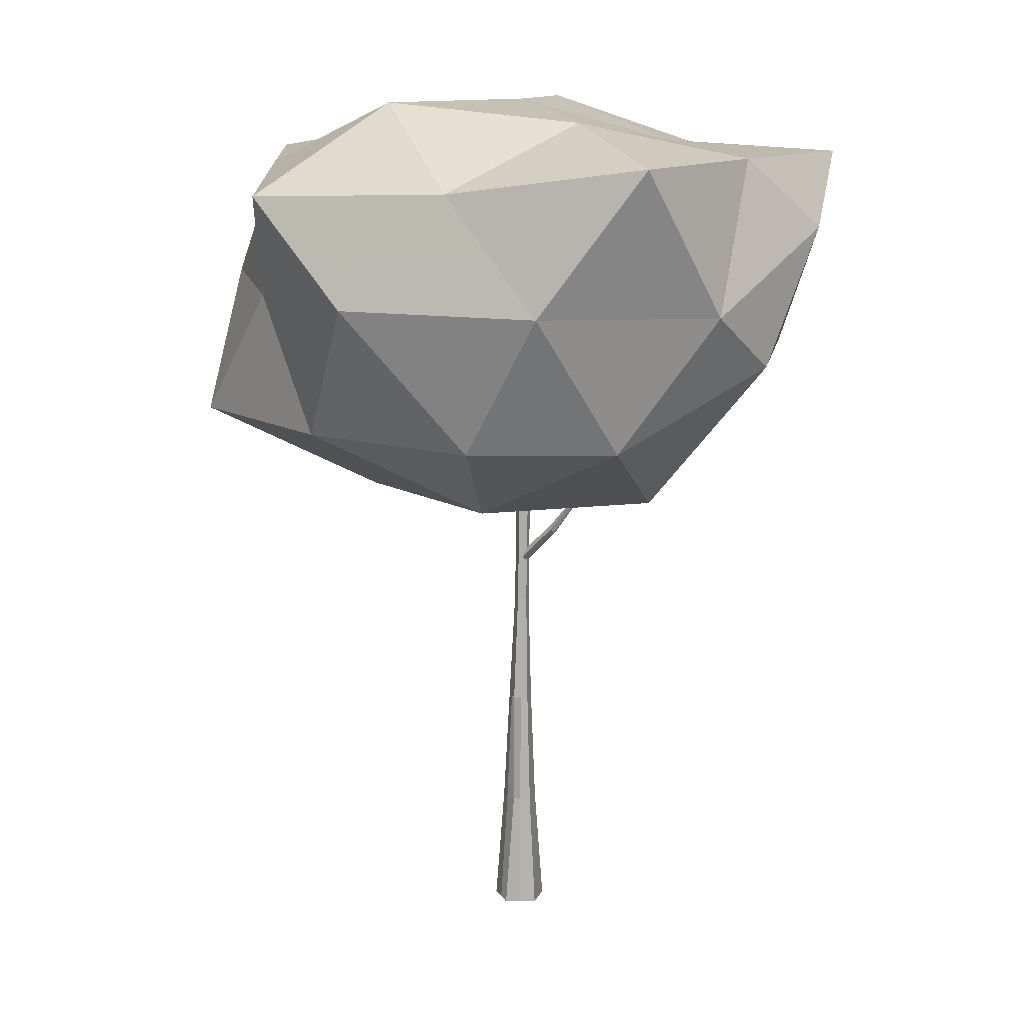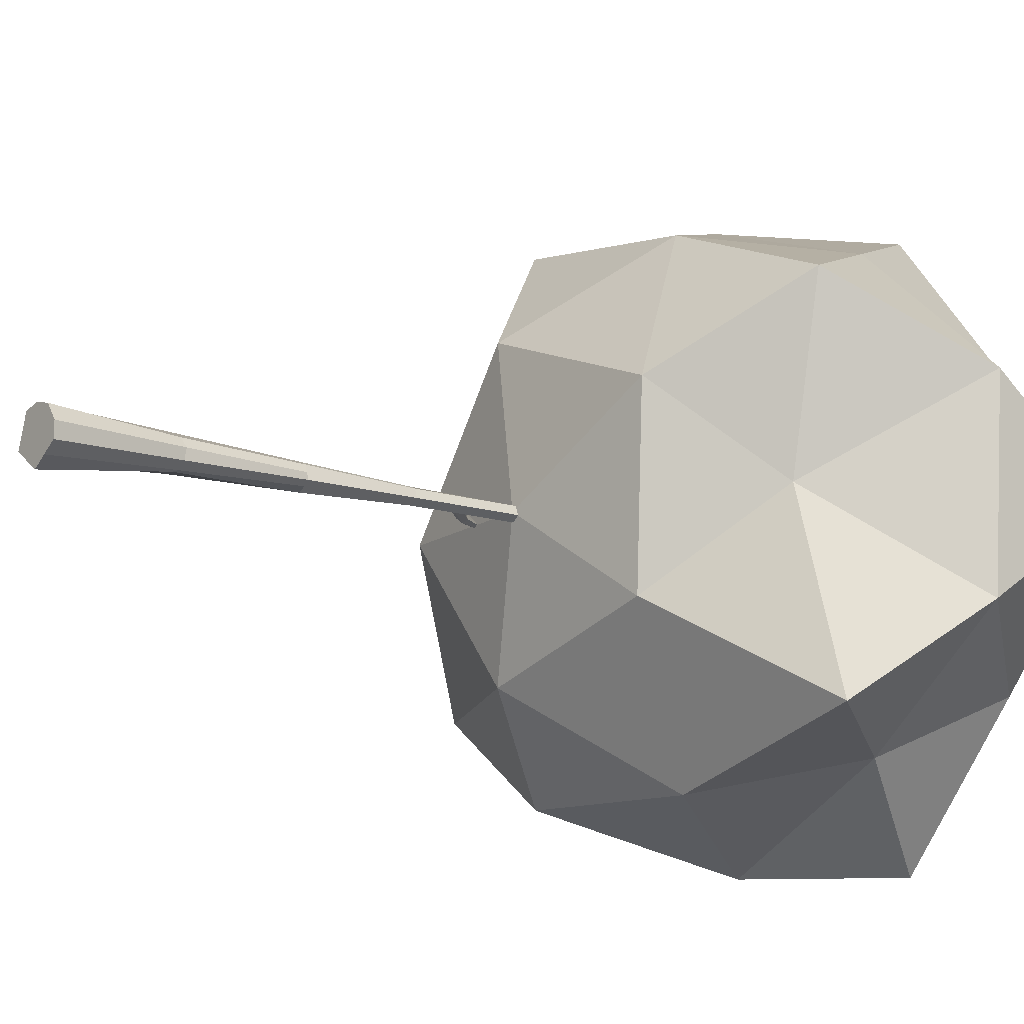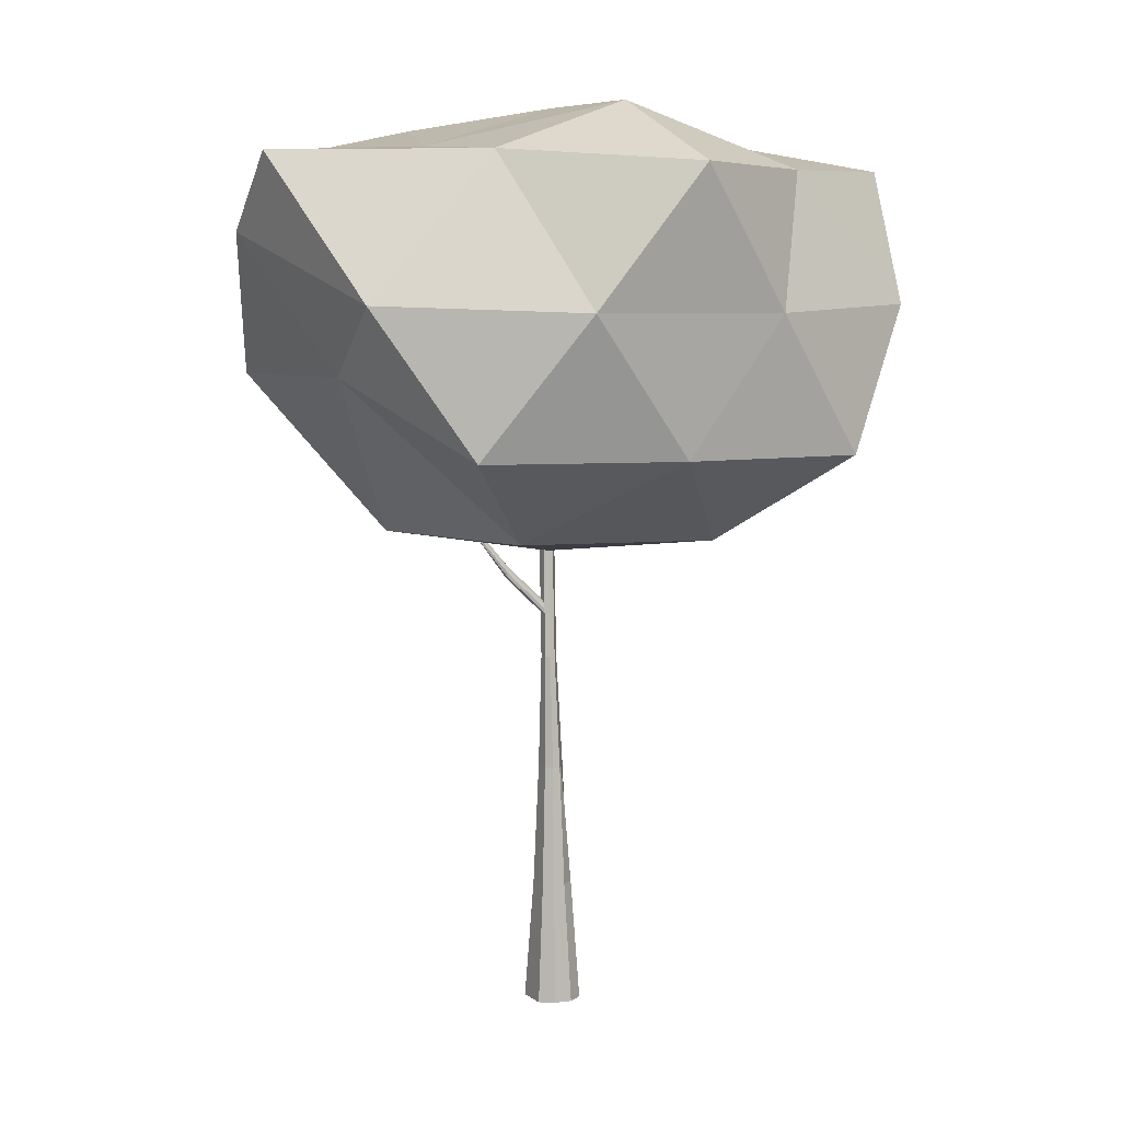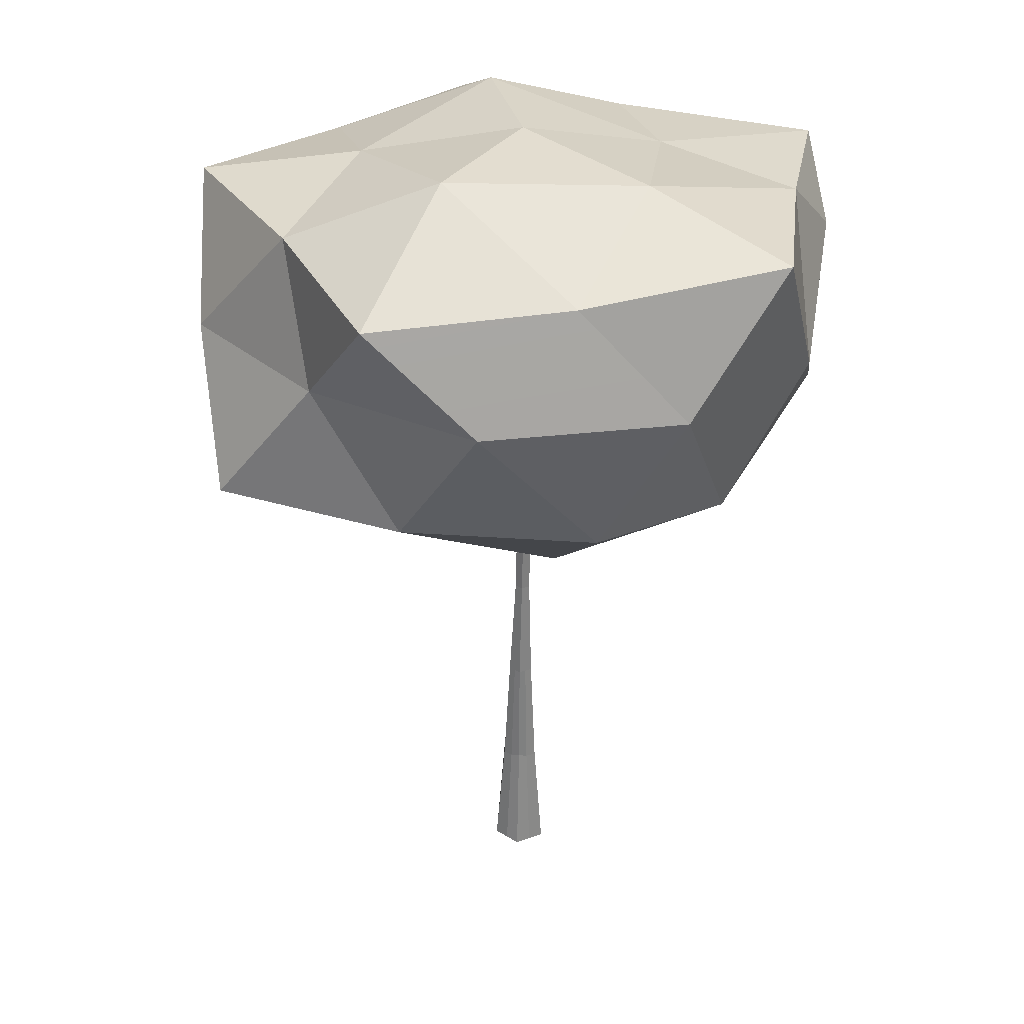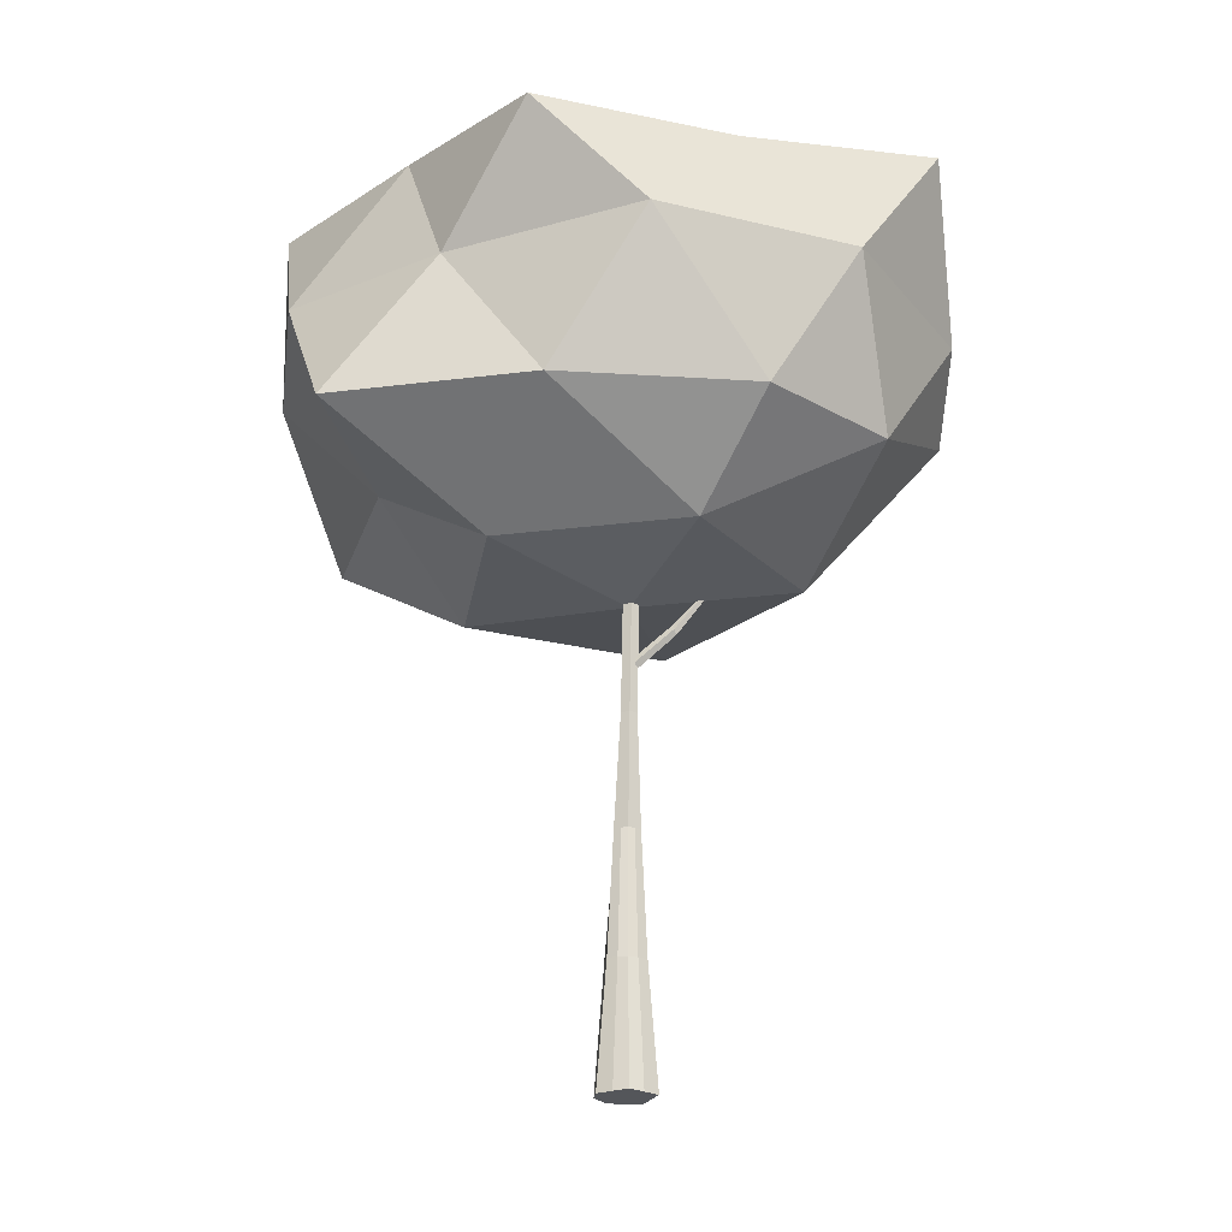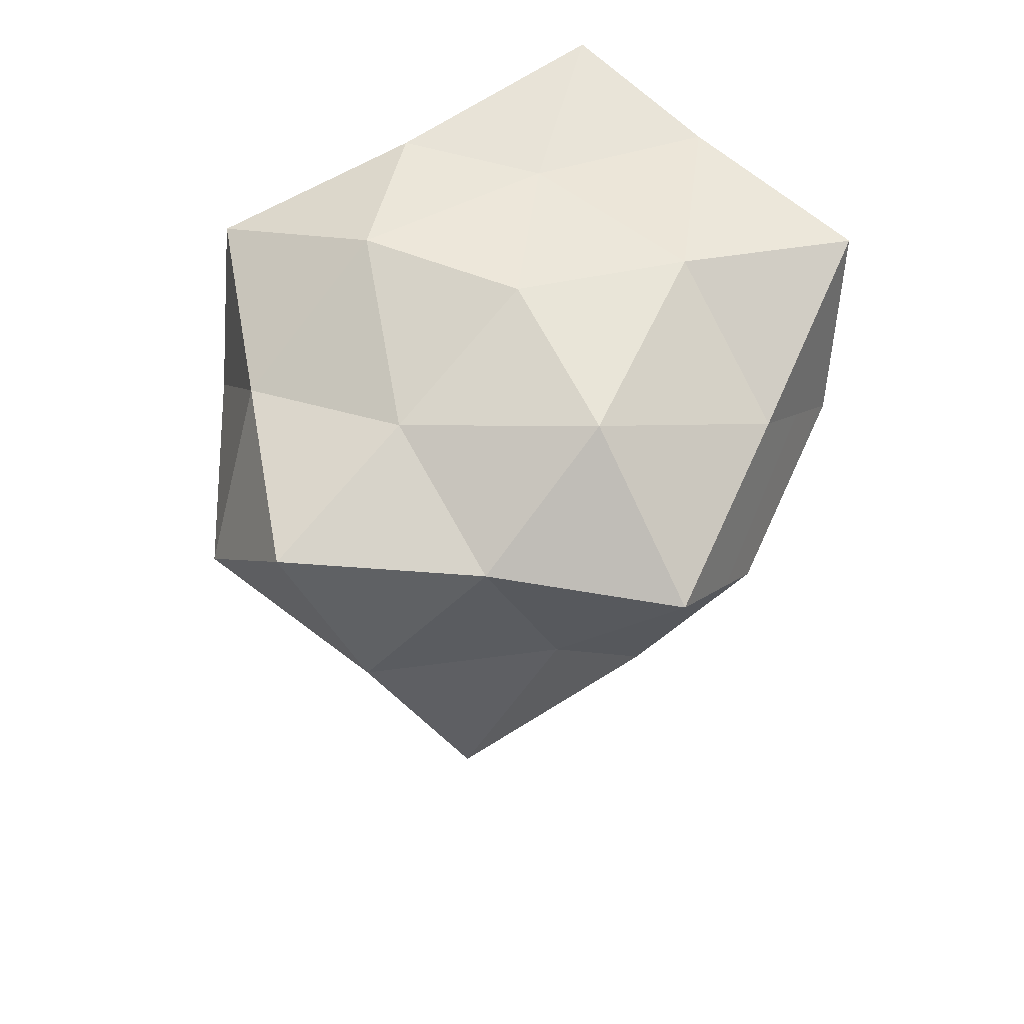
<metadata>
{"format":"obj","ext":"obj","renderer":"f3d","projection":"perspective","resolution":1024,"background":"white","views":[{"elev":13.0,"azim":-144.5,"up":"+Y"},{"elev":-11.9,"azim":51.7,"up":"+Z"},{"elev":6.2,"azim":-8.2,"up":"+Y"},{"elev":31.4,"azim":-173.0,"up":"+Y"},{"elev":-25.6,"azim":175.0,"up":"+Y"},{"elev":64.0,"azim":130.9,"up":"+Y"}]}
</metadata>
<code>
o apple_tree_04
v 0.1061 -0.2642 -0.05949
v 0.09495 2.85 0.1308
v 0.4547 -0.2642 0.1799
v 0.2531 2.85 0.2394
v 0.3215 -0.2642 0.5673
v 0.1927 2.85 0.4151
v -0.1094 -0.2642 0.5673
v -0.002774 2.85 0.4151
v -0.2425 -0.2642 0.1799
v -0.06317 2.85 0.2394
v 0.143 5.777 0.2564
v 0.04587 5.777 0.1898
v 0.1059 5.777 0.3643
v -0.01414 5.777 0.3643
v -0.05122 5.777 0.2564
v -0.004942 4.959 0.2075
v -0.002086 5.05 0.2675
v -0.003177 5.016 0.3647
v -0.006707 4.903 0.3647
v -0.007798 4.868 0.2675
v -0.7972 5.896 0.3118
v -0.8248 5.885 0.2809
v -0.8178 5.881 0.3435
v -0.8582 5.861 0.3321
v -0.8625 5.864 0.2934
v 0.05834 5.706 0.3041
v 3.553 7.069 2.574
v -1.239 7.069 3.775
v -3.819 8.039 0.3041
v -1.239 7.069 -2.801
v 3.823 7.063 -2.1
v 1.41 10.54 3.986
v -3.62 10.72 2.371
v -3.474 10.72 -2.1
v 1.568 10.26 -3.587
v 4.371 10.62 0.2891
v 0.0857 11.4 0.2891
v 0.2804 -0.2642 0.06022
v 0.174 2.85 0.1851
v 0.1022 1.293 0.1361
v 0.3331 1.293 0.2119
v 0.4618 -0.2642 0.3736
v 0.2229 2.85 0.3272
v 0.2449 1.293 0.4684
v 0.1025 -0.2642 0.6233
v 0.09495 2.85 0.4615
v -0.0405 1.293 0.4684
v -0.176 -0.2642 0.3736
v -0.03297 2.85 0.3272
v -0.1287 1.293 0.2119
v -0.06823 -0.2642 0.06022
v 0.01589 2.85 0.1851
v 0.09441 5.777 0.2231
v 0.1244 5.777 0.3104
v 0.04587 5.777 0.3643
v -0.03268 5.777 0.3104
v -0.00268 5.777 0.2231
v 0.009359 4.314 0.3674
v -0.02837 4.314 0.2576
v 0.1692 4.314 0.2576
v 0.1315 4.314 0.3674
v 0.0704 4.314 0.1898
v -0.003514 5.005 0.2375
v -0.002632 5.033 0.3161
v -0.004942 4.959 0.3647
v -0.007252 4.885 0.3161
v -0.00637 4.914 0.2375
v -0.811 5.89 0.2963
v -0.8075 5.888 0.3276
v -0.838 5.871 0.3378
v -0.8603 5.862 0.3127
v -0.8436 5.874 0.2871
v -0.4874 5.375 0.3496
v -0.4965 5.351 0.2733
v -0.4489 5.476 0.2733
v -0.458 5.452 0.3496
v -0.4727 5.413 0.2261
v -0.5765 5.994 2.421
v 1.999 5.933 1.506
v 1.302 7.063 3.452
v 3.104 7.063 0.3041
v 1.819 5.994 -0.8534
v -2.057 5.994 0.2891
v -2.778 8.039 2.533
v -0.5765 5.994 -1.56
v -2.778 7.063 -1.641
v 1.302 7.063 -2.844
v 4.386 8.909 1.579
v 4.254 8.892 -0.8982
v 0.0857 8.807 4.104
v 2.481 8.807 3.28
v -3.936 9.783 1.432
v -2.492 8.892 3.569
v -2.347 8.892 -2.844
v -3.791 8.807 -0.8534
v 2.481 8.807 -2.424
v 0.1743 8.892 -3.587
v 2.891 10.54 2.138
v -0.9532 10.72 3.069
v -3.474 10.72 0.3041
v -0.9532 10.35 -2.844
v 2.891 10.54 -1.646
v 0.7479 11.37 2.138
v 2.229 10.97 0.2891
v -1.648 10.83 1.432
v -1.65 11.17 -0.8982
v 0.8711 11.39 -1.641
v -0.4727 5.413 0.363
v -0.4608 5.444 0.2497
v -0.4846 5.382 0.2497
v -0.4535 5.464 0.3114
v -0.4919 5.363 0.3114
v 0.0704 4.314 0.3959
v 0.1198 4.314 0.2237
v 0.02102 4.314 0.2237
v 0.1503 4.314 0.3125
v -0.01325 1.293 0.1326
v -0.0846 1.293 0.3401
v -0.009505 4.314 0.3125
v 0.3492 1.307 0.345
v 0.2176 1.293 0.1326
f 121 39 4 41
f 120 43 6 44
f 45 46 8 47 7
f 119 58 14 56
f 118 49 10 50
f 117 52 2 40
f 1 38 3 42 5 45 7 48 9 51
f 11 53 12 57 15 56 14 55 13 54
f 116 60 11 54
f 115 59 15 57
f 114 62 12 53
f 113 61 13 55
f 112 73 24 71
f 21 68 22 72 25 71 24 70 23 69
f 111 75 21 69
f 110 74 25 72
f 109 77 22 68
f 108 76 23 70
f 26 79 78
f 27 79 81
f 26 78 83
f 26 83 85
f 26 85 82
f 27 81 88
f 28 80 90
f 29 84 92
f 30 86 94
f 31 87 96
f 27 88 91
f 28 90 93
f 29 92 95
f 30 94 97
f 31 96 89
f 32 98 103
f 33 99 105
f 34 100 106
f 35 101 107
f 36 102 104
f 104 107 37
f 104 102 107
f 102 35 107
f 107 106 37
f 107 101 106
f 101 34 106
f 106 105 37
f 106 100 105
f 100 33 105
f 105 103 37
f 105 99 103
f 99 32 103
f 103 104 37
f 103 98 104
f 98 36 104
f 89 102 36
f 89 96 102
f 96 35 102
f 97 101 35
f 97 94 101
f 94 34 101
f 95 100 34
f 95 92 100
f 92 33 100
f 93 99 33
f 93 90 99
f 90 32 99
f 91 98 32
f 91 88 98
f 88 36 98
f 96 97 35
f 96 87 97
f 87 30 97
f 94 95 34
f 94 86 95
f 86 29 95
f 92 93 33
f 92 84 93
f 84 28 93
f 90 91 32
f 90 80 91
f 80 27 91
f 88 89 36
f 88 81 89
f 81 31 89
f 82 87 31
f 82 85 87
f 85 30 87
f 85 86 30
f 85 83 86
f 83 29 86
f 83 84 29
f 83 78 84
f 78 28 84
f 81 82 31
f 81 79 82
f 79 26 82
f 78 80 28
f 78 79 80
f 79 27 80
f 73 108 70 24
f 19 65 108 73
f 65 18 76 108
f 75 109 68 21
f 17 63 109 75
f 63 16 77 109
f 77 110 72 22
f 16 67 110 77
f 67 20 74 110
f 76 111 69 23
f 18 64 111 76
f 64 17 75 111
f 74 112 71 25
f 20 66 112 74
f 66 19 73 112
f 58 113 55 14
f 8 46 113 58
f 46 6 61 113
f 60 114 53 11
f 4 39 114 60
f 39 2 62 114
f 62 115 57 12
f 2 52 115 62
f 52 10 59 115
f 61 116 54 13
f 6 43 116 61
f 43 4 60 116
f 51 117 40 1
f 9 50 117 51
f 50 10 52 117
f 48 118 50 9
f 7 47 118 48
f 47 8 49 118
f 59 119 56 15
f 10 49 119 59
f 49 8 58 119
f 44 6 46 45 5
f 42 120 44 5
f 3 41 120 42
f 41 4 43 120
f 38 121 41 3
f 1 40 121 38
f 40 2 39 121

</code>
